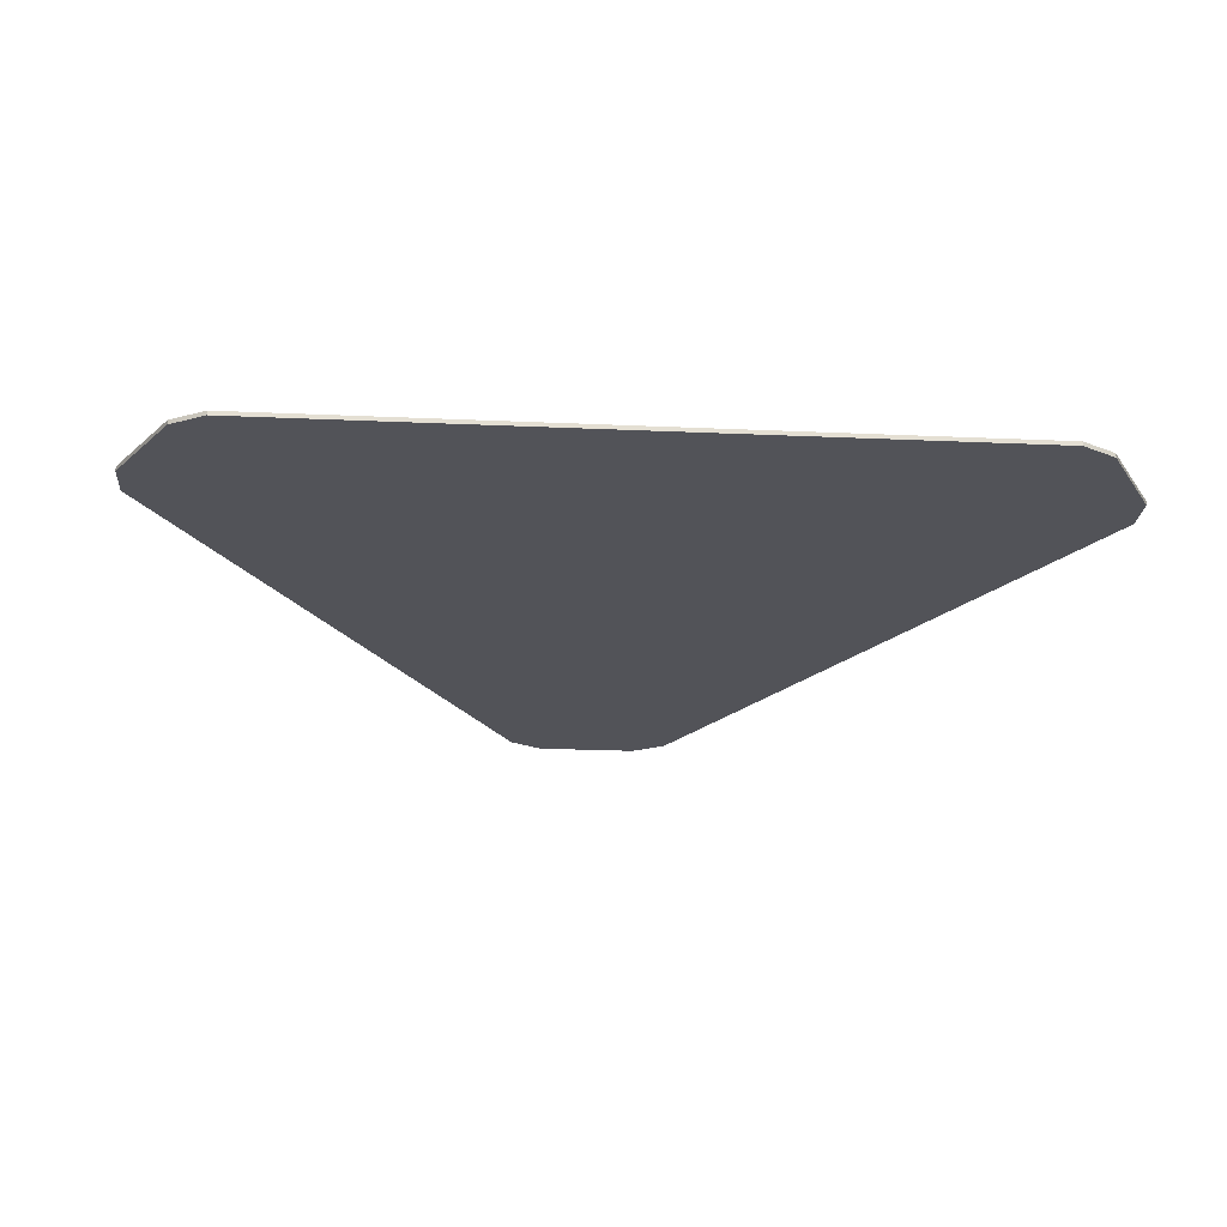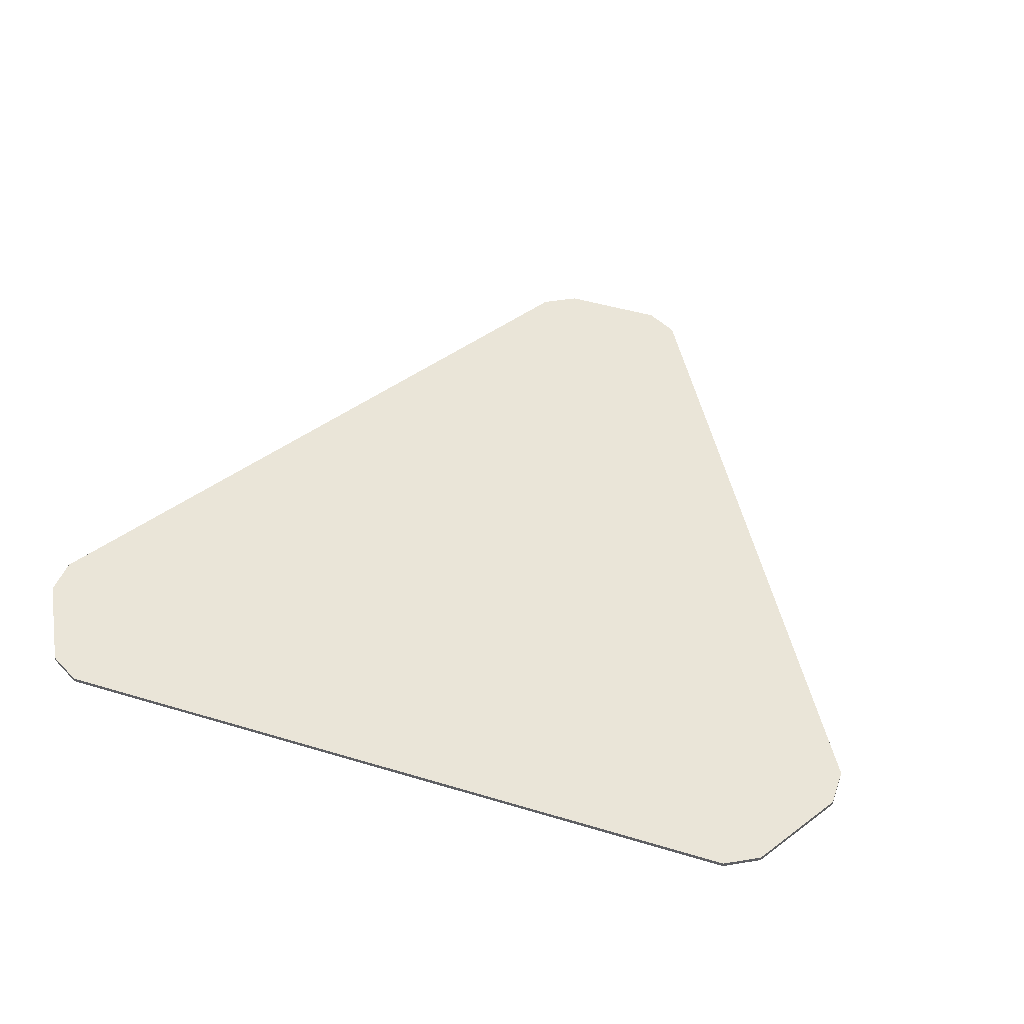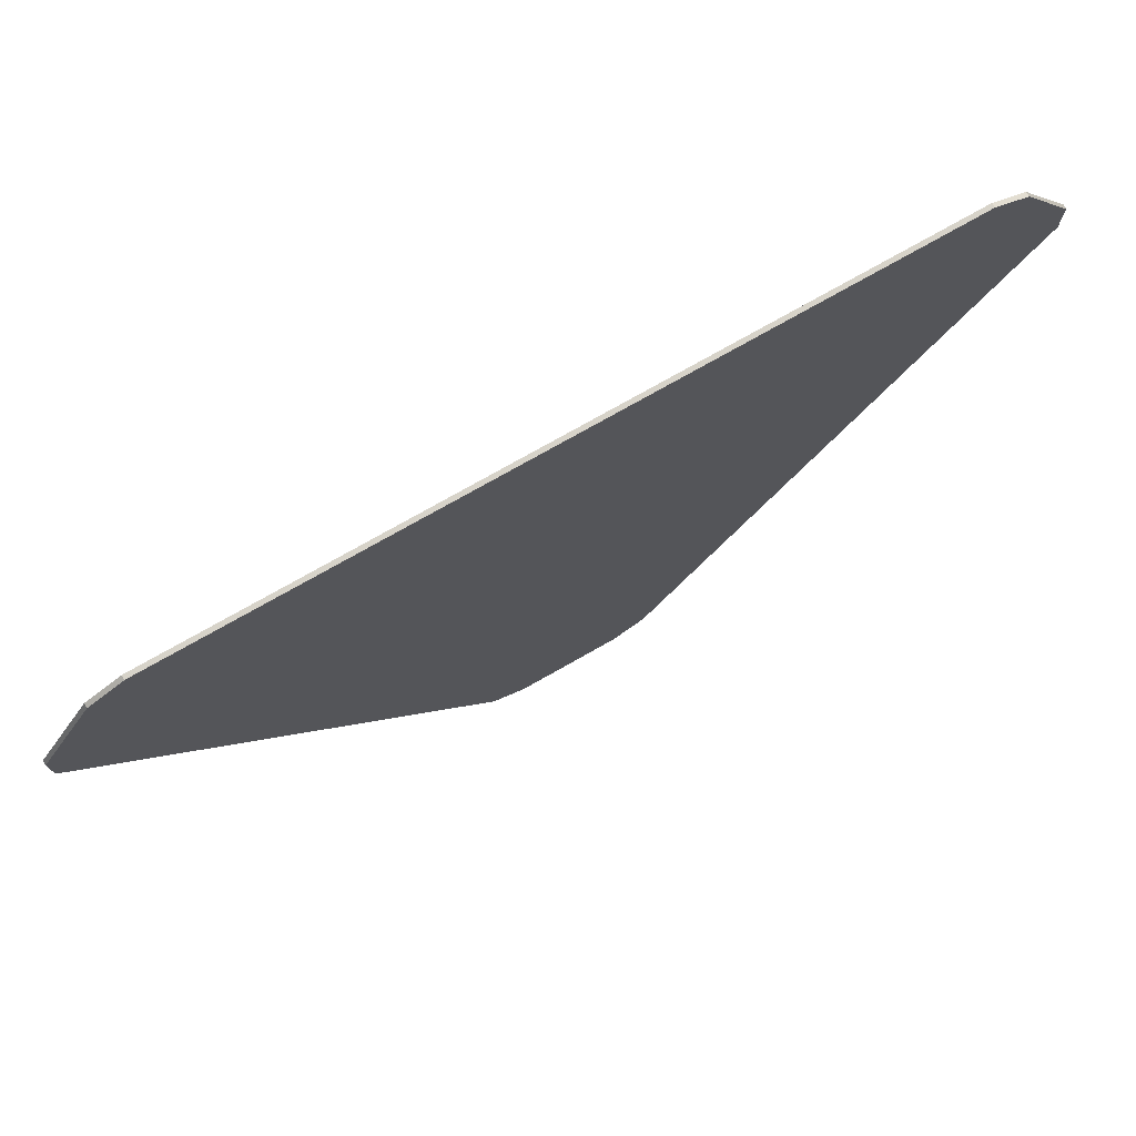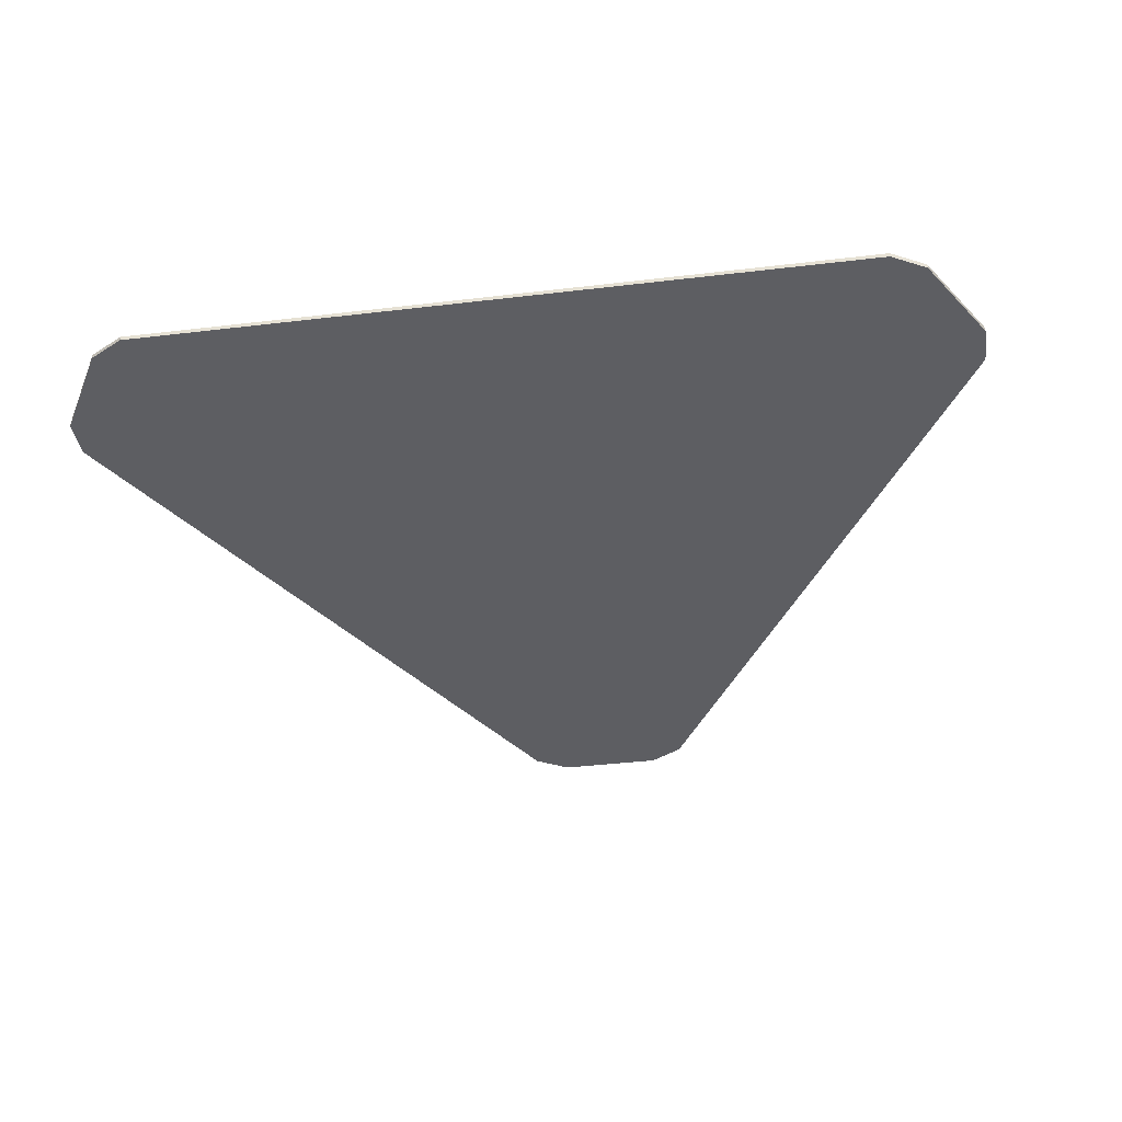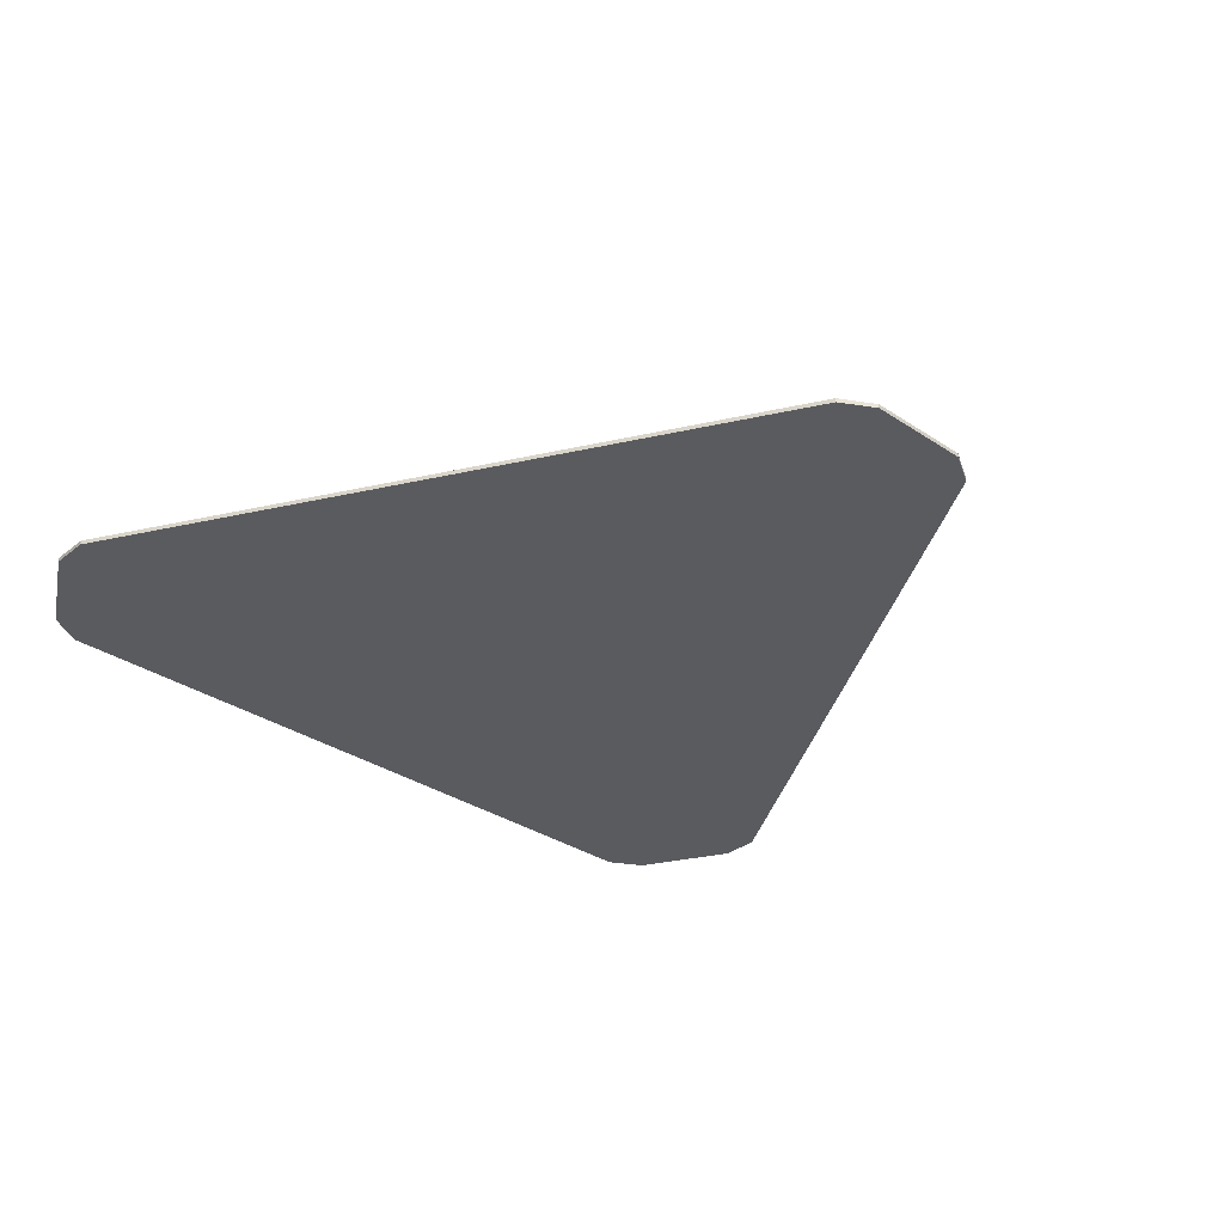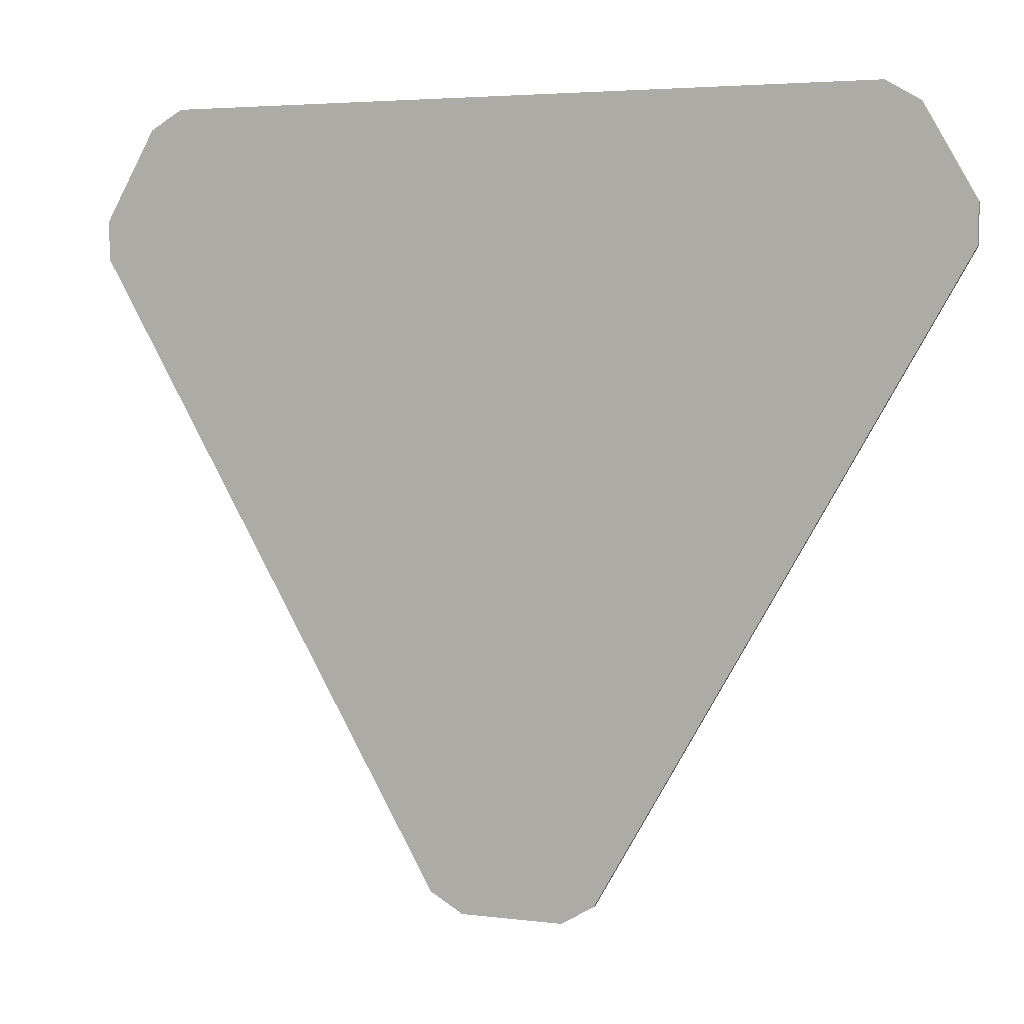
<metadata>
{"format":"obj","ext":"obj","renderer":"f3d","projection":"perspective","resolution":1024,"background":"white","views":[{"elev":-22.6,"azim":-4.4,"up":"+Y"},{"elev":45.2,"azim":19.3,"up":"+Y"},{"elev":76.1,"azim":150.5,"up":"+Z"},{"elev":-38.4,"azim":8.6,"up":"+Y"},{"elev":-32.8,"azim":137.4,"up":"+Y"},{"elev":4.0,"azim":-157.2,"up":"+Z"}]}
</metadata>
<code>
g Object024
v 1.405 0.5107 1.53
v 1.486 0.5107 1.389
v 1.486 0.5107 1.426
v 1.437 0.5107 1.512
v 0.7185 0.5107 1.53
v 1.143 0.5107 0.7947
v 0.6866 0.5107 1.512
v 1.111 0.5107 0.7763
v 0.637 0.5107 1.426
v 1.012 0.5107 0.7763
v 0.9802 0.5107 0.7947
v 0.637 0.5107 1.389
v 0.637 0.5107 1.389
v 0.637 0.5147 1.389
v 0.9802 0.5147 0.7947
v 0.9802 0.5107 0.7947
v 1.012 0.5107 0.7763
v 1.012 0.5147 0.7763
v 1.111 0.5147 0.7763
v 1.111 0.5107 0.7763
v 1.143 0.5107 0.7947
v 1.143 0.5147 0.7947
v 1.486 0.5147 1.389
v 1.486 0.5107 1.389
v 1.486 0.5107 1.426
v 1.486 0.5147 1.426
v 1.437 0.5147 1.512
v 1.437 0.5107 1.512
v 1.405 0.5107 1.53
v 1.405 0.5147 1.53
v 0.7185 0.5147 1.53
v 0.7185 0.5107 1.53
v 0.6866 0.5107 1.512
v 0.6866 0.5147 1.512
v 0.637 0.5147 1.426
v 0.637 0.5107 1.426
v 0.637 0.5147 1.426
v 0.637 0.5147 1.389
v 0.637 0.5107 1.389
v 0.637 0.5107 1.426
v 0.9802 0.5147 0.7947
v 1.012 0.5147 0.7763
v 1.012 0.5107 0.7763
v 0.9802 0.5107 0.7947
v 1.111 0.5147 0.7763
v 1.143 0.5147 0.7947
v 1.143 0.5107 0.7947
v 1.111 0.5107 0.7763
v 1.486 0.5147 1.389
v 1.486 0.5147 1.426
v 1.486 0.5107 1.426
v 1.486 0.5107 1.389
v 1.437 0.5147 1.512
v 1.405 0.5147 1.53
v 1.405 0.5107 1.53
v 1.437 0.5107 1.512
v 0.7185 0.5147 1.53
v 0.6866 0.5147 1.512
v 0.6866 0.5107 1.512
v 0.7185 0.5107 1.53
v 1.405 0.5147 1.53
v 1.437 0.5147 1.512
v 1.486 0.5147 1.426
v 1.486 0.5147 1.389
v 0.7185 0.5147 1.53
v 1.143 0.5147 0.7947
v 0.6866 0.5147 1.512
v 1.111 0.5147 0.7763
v 0.637 0.5147 1.426
v 1.012 0.5147 0.7763
v 0.9802 0.5147 0.7947
v 0.637 0.5147 1.389
f 1 2 3
f 1 3 4
f 5 2 1
f 5 6 2
f 7 6 5
f 7 8 6
f 9 8 7
f 9 10 8
f 9 11 10
f 9 12 11
f 13 14 15
f 13 15 16
f 17 18 19
f 17 19 20
f 21 22 23
f 21 23 24
f 25 26 27
f 25 27 28
f 29 30 31
f 29 31 32
f 33 34 35
f 33 35 36
f 37 38 39
f 37 39 40
f 41 42 43
f 41 43 44
f 45 46 47
f 45 47 48
f 49 50 51
f 49 51 52
f 53 54 55
f 53 55 56
f 57 58 59
f 57 59 60
f 61 62 63
f 61 63 64
f 65 61 64
f 65 64 66
f 67 65 66
f 67 66 68
f 69 67 68
f 69 68 70
f 69 70 71
f 69 71 72

</code>
